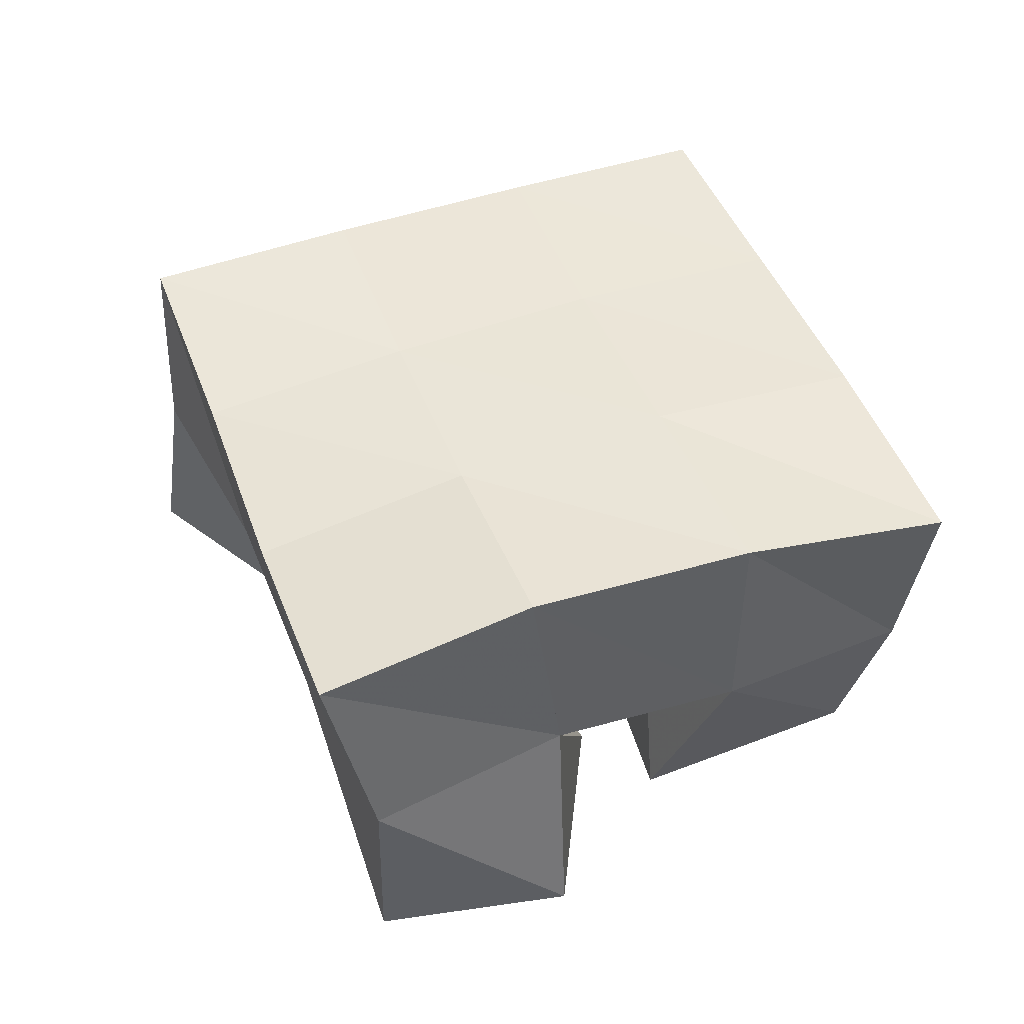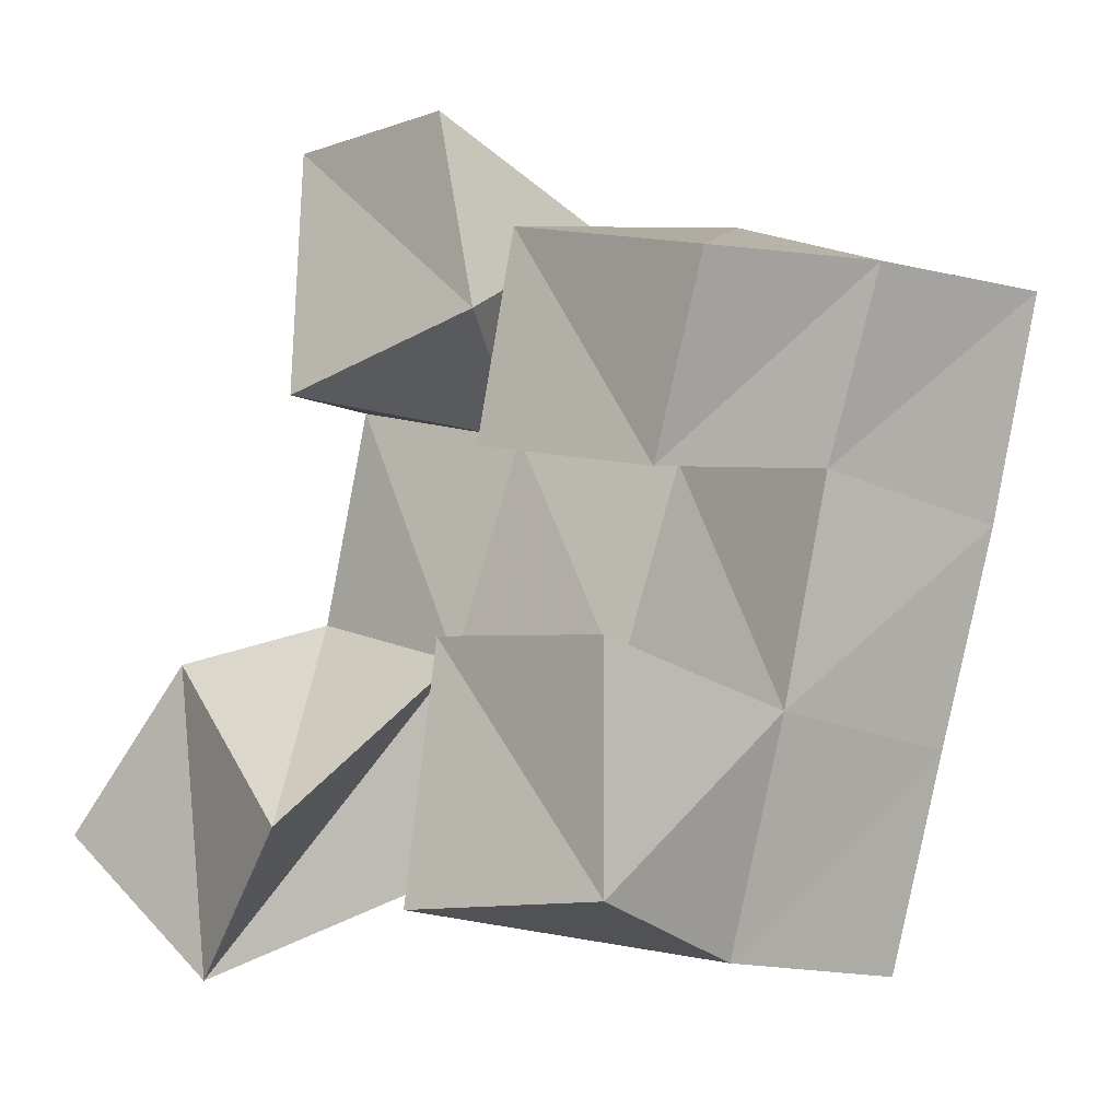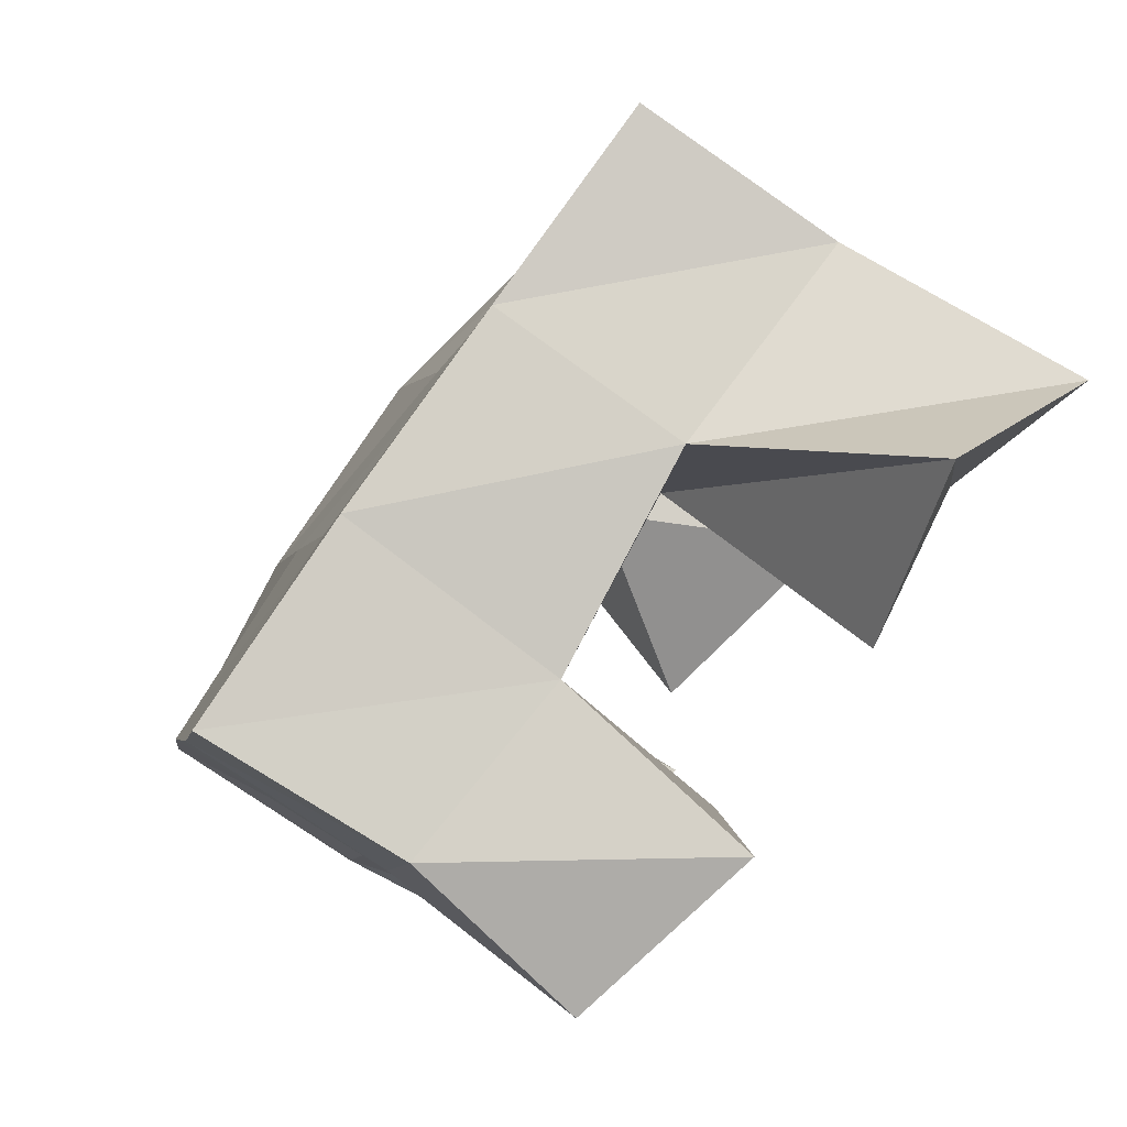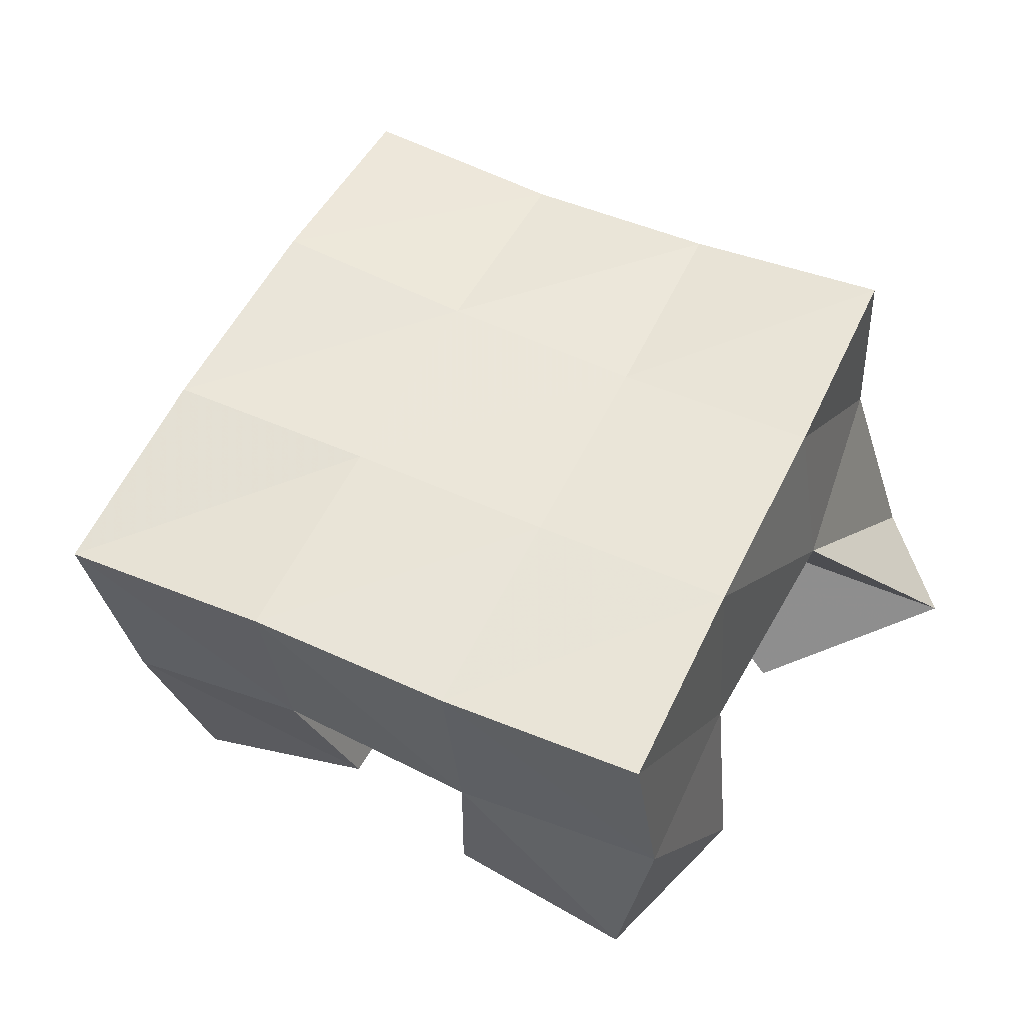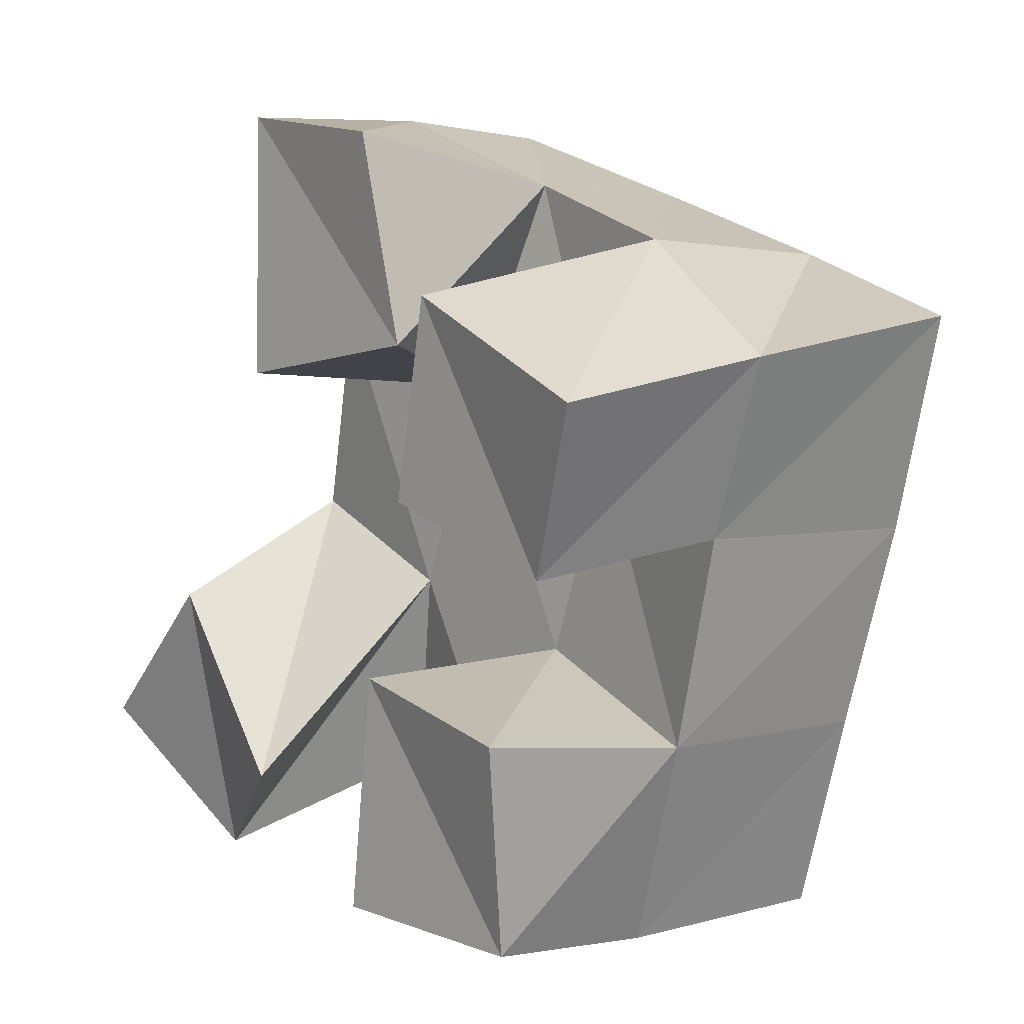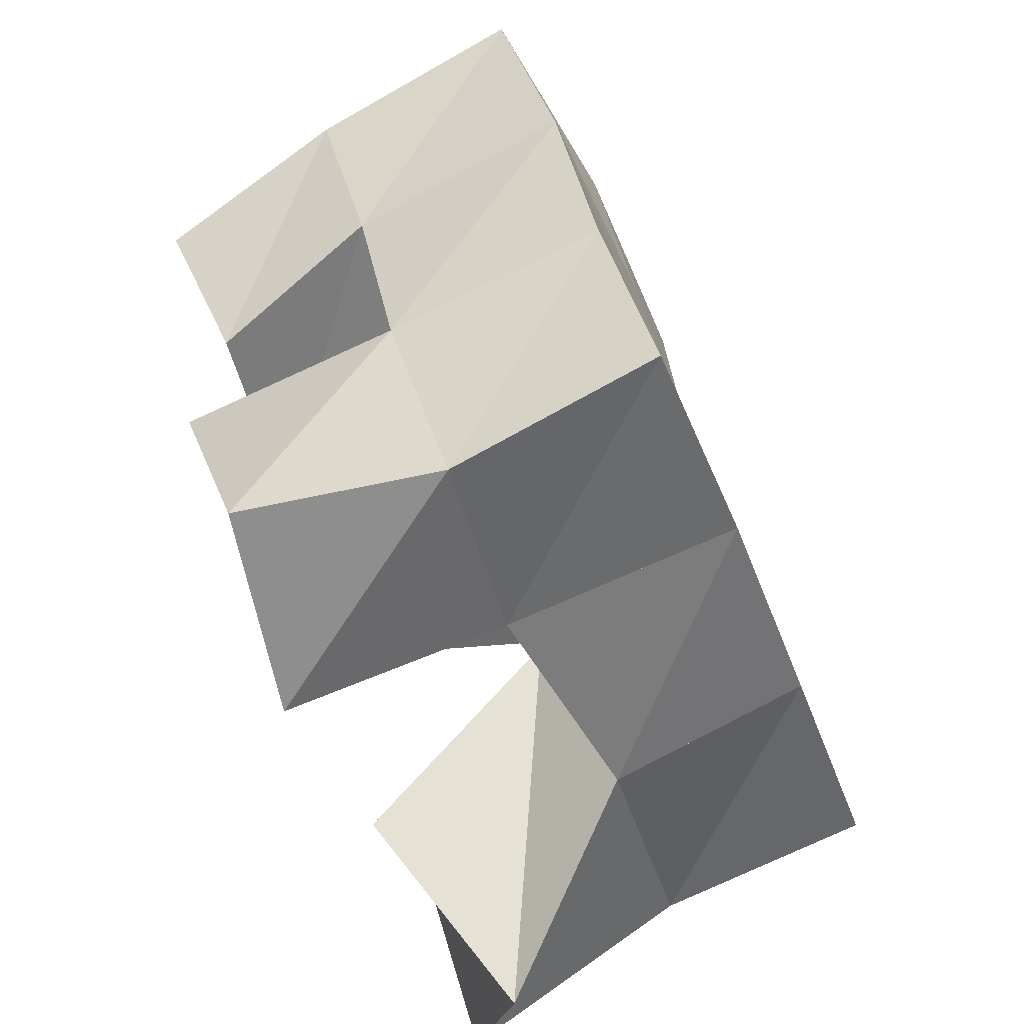
<metadata>
{"format":"obj","ext":"obj","renderer":"f3d","projection":"perspective","resolution":1024,"background":"white","views":[{"elev":44.1,"azim":0.3,"up":"+Y"},{"elev":-22.1,"azim":44.1,"up":"+Z"},{"elev":-74.8,"azim":-126.5,"up":"+Z"},{"elev":58.3,"azim":137.4,"up":"+Y"},{"elev":1.7,"azim":53.4,"up":"+Z"},{"elev":-71.6,"azim":112.7,"up":"+Z"}]}
</metadata>
<code>
v 0.9734 0.1 0.1068
v 0.982 0.1541 0.1218
v 0.9981 0.12 0.07247
v 1.029 0.1581 0.09573
v 1.01 0.1 0.1389
v 1.005 0.1461 0.1621
v 1.04 0.103 0.09576
v 1.048 0.1479 0.1427
v 1.102 0.1022 0.1644
v 1.112 0.154 0.1741
v 1.145 0.1084 0.1484
v 1.157 0.1479 0.1567
v 1.114 0.1 0.2099
v 1.132 0.1517 0.2236
v 1.166 0.1 0.1858
v 1.176 0.144 0.1957
v 1.044 0.1 0.1945
v 1.024 0.1396 0.2098
v 1.096 0.106 0.1997
v 1.069 0.1476 0.1916
v 1.045 0.1 0.2561
v 1.046 0.1445 0.2587
v 1.091 0.1 0.248
v 1.089 0.1533 0.2393
v 1.082 0.1026 0.07016
v 1.079 0.152 0.08069
v 1.128 0.1114 0.06518
v 1.12 0.1567 0.06246
v 1.093 0.1 0.1242
v 1.095 0.1518 0.1284
v 1.139 0.1007 0.113
v 1.141 0.1508 0.1093
v 0.9837 0.2026 0.124
v 1.031 0.2039 0.1043
v 1.001 0.195 0.1693
v 1.048 0.1991 0.1495
v 1.017 0.1895 0.2134
v 1.065 0.1977 0.1947
v 1.034 0.1902 0.2589
v 1.082 0.1993 0.2401
v 1.078 0.2049 0.0858
v 1.096 0.2015 0.1306
v 1.114 0.2006 0.176
v 1.133 0.1991 0.2222
v 1.125 0.2046 0.06694
v 1.144 0.2005 0.1121
v 1.162 0.1987 0.1583
v 1.181 0.193 0.2055
f 1 2 4
f 3 1 4
f 2 6 8
f 4 2 8
f 6 5 7
f 8 6 7
f 5 1 3
f 7 5 3
f 8 7 3
f 4 8 3
f 2 1 5
f 6 2 5
f 9 10 12
f 11 9 12
f 10 14 16
f 12 10 16
f 14 13 15
f 16 14 15
f 13 9 11
f 15 13 11
f 16 15 11
f 12 16 11
f 10 9 13
f 14 10 13
f 17 18 20
f 19 17 20
f 18 22 24
f 20 18 24
f 22 21 23
f 24 22 23
f 21 17 19
f 23 21 19
f 24 23 19
f 20 24 19
f 18 17 21
f 22 18 21
f 25 26 28
f 27 25 28
f 26 30 32
f 28 26 32
f 30 29 31
f 32 30 31
f 29 25 27
f 31 29 27
f 32 31 27
f 28 32 27
f 26 25 29
f 30 26 29
f 2 33 34
f 4 2 34
f 33 35 36
f 34 33 36
f 35 6 8
f 36 35 8
f 6 2 4
f 8 6 4
f 36 8 4
f 34 36 4
f 33 2 6
f 35 33 6
f 6 35 36
f 8 6 36
f 35 37 38
f 36 35 38
f 37 18 20
f 38 37 20
f 18 6 8
f 20 18 8
f 38 20 8
f 36 38 8
f 35 6 18
f 37 35 18
f 18 37 38
f 20 18 38
f 37 39 40
f 38 37 40
f 39 22 24
f 40 39 24
f 22 18 20
f 24 22 20
f 40 24 20
f 38 40 20
f 37 18 22
f 39 37 22
f 4 34 41
f 26 4 41
f 34 36 42
f 41 34 42
f 36 8 30
f 42 36 30
f 8 4 26
f 30 8 26
f 42 30 26
f 41 42 26
f 34 4 8
f 36 34 8
f 8 36 42
f 30 8 42
f 36 38 43
f 42 36 43
f 38 20 10
f 43 38 10
f 20 8 30
f 10 20 30
f 43 10 30
f 42 43 30
f 36 8 20
f 38 36 20
f 20 38 43
f 10 20 43
f 38 40 44
f 43 38 44
f 40 24 14
f 44 40 14
f 24 20 10
f 14 24 10
f 44 14 10
f 43 44 10
f 38 20 24
f 40 38 24
f 26 41 45
f 28 26 45
f 41 42 46
f 45 41 46
f 42 30 32
f 46 42 32
f 30 26 28
f 32 30 28
f 46 32 28
f 45 46 28
f 41 26 30
f 42 41 30
f 30 42 46
f 32 30 46
f 42 43 47
f 46 42 47
f 43 10 12
f 47 43 12
f 10 30 32
f 12 10 32
f 47 12 32
f 46 47 32
f 42 30 10
f 43 42 10
f 10 43 47
f 12 10 47
f 43 44 48
f 47 43 48
f 44 14 16
f 48 44 16
f 14 10 12
f 16 14 12
f 48 16 12
f 47 48 12
f 43 10 14
f 44 43 14

</code>
